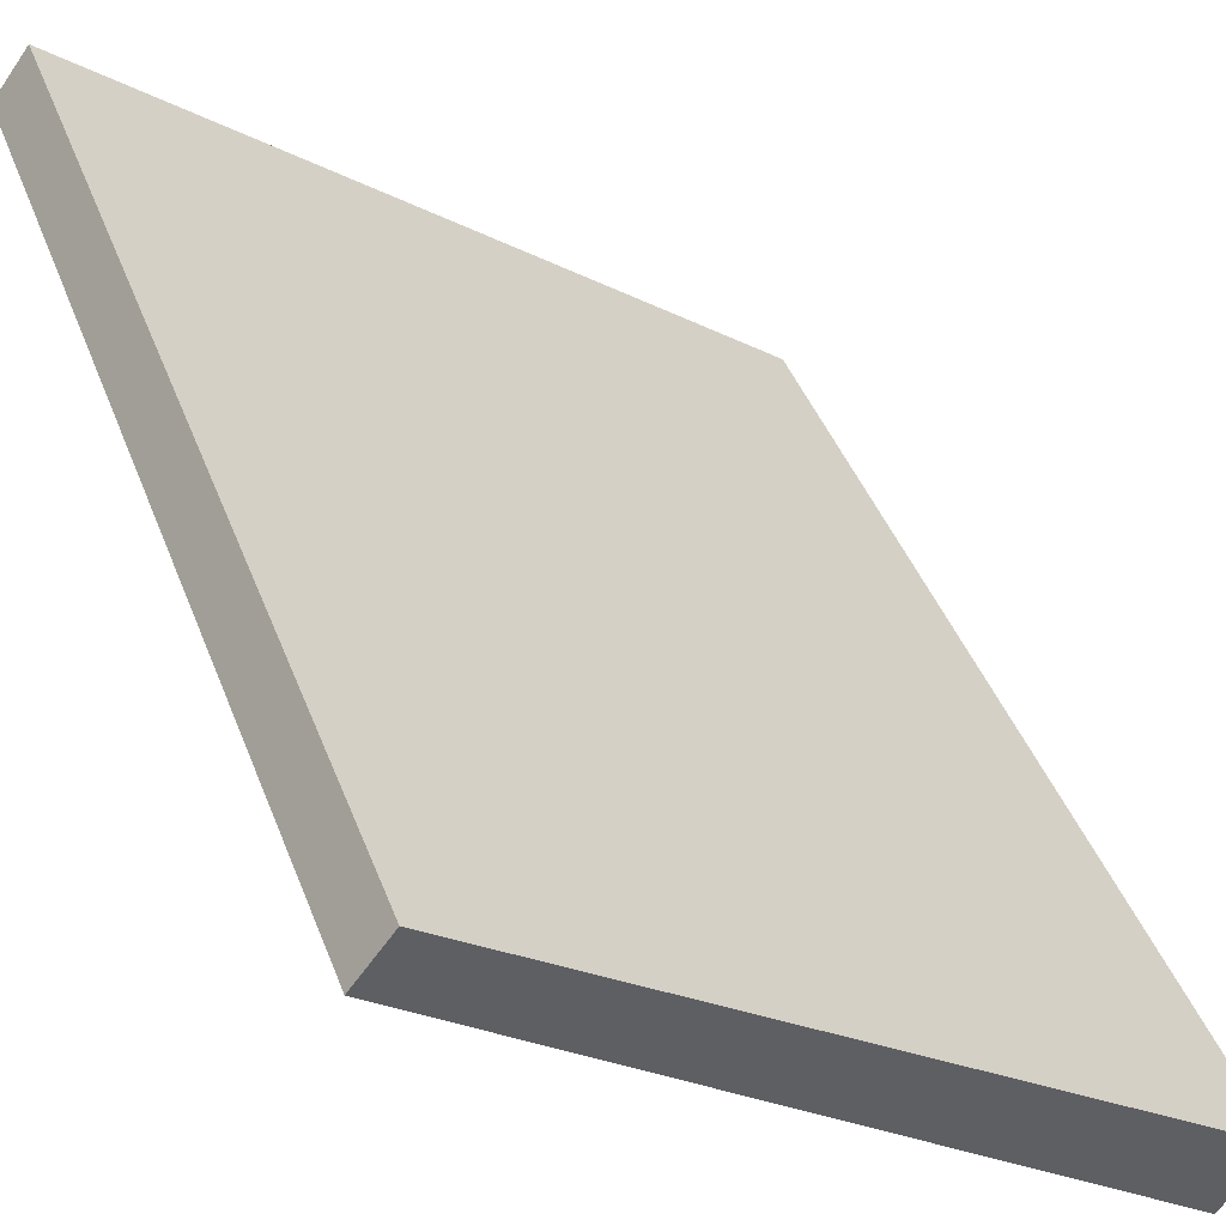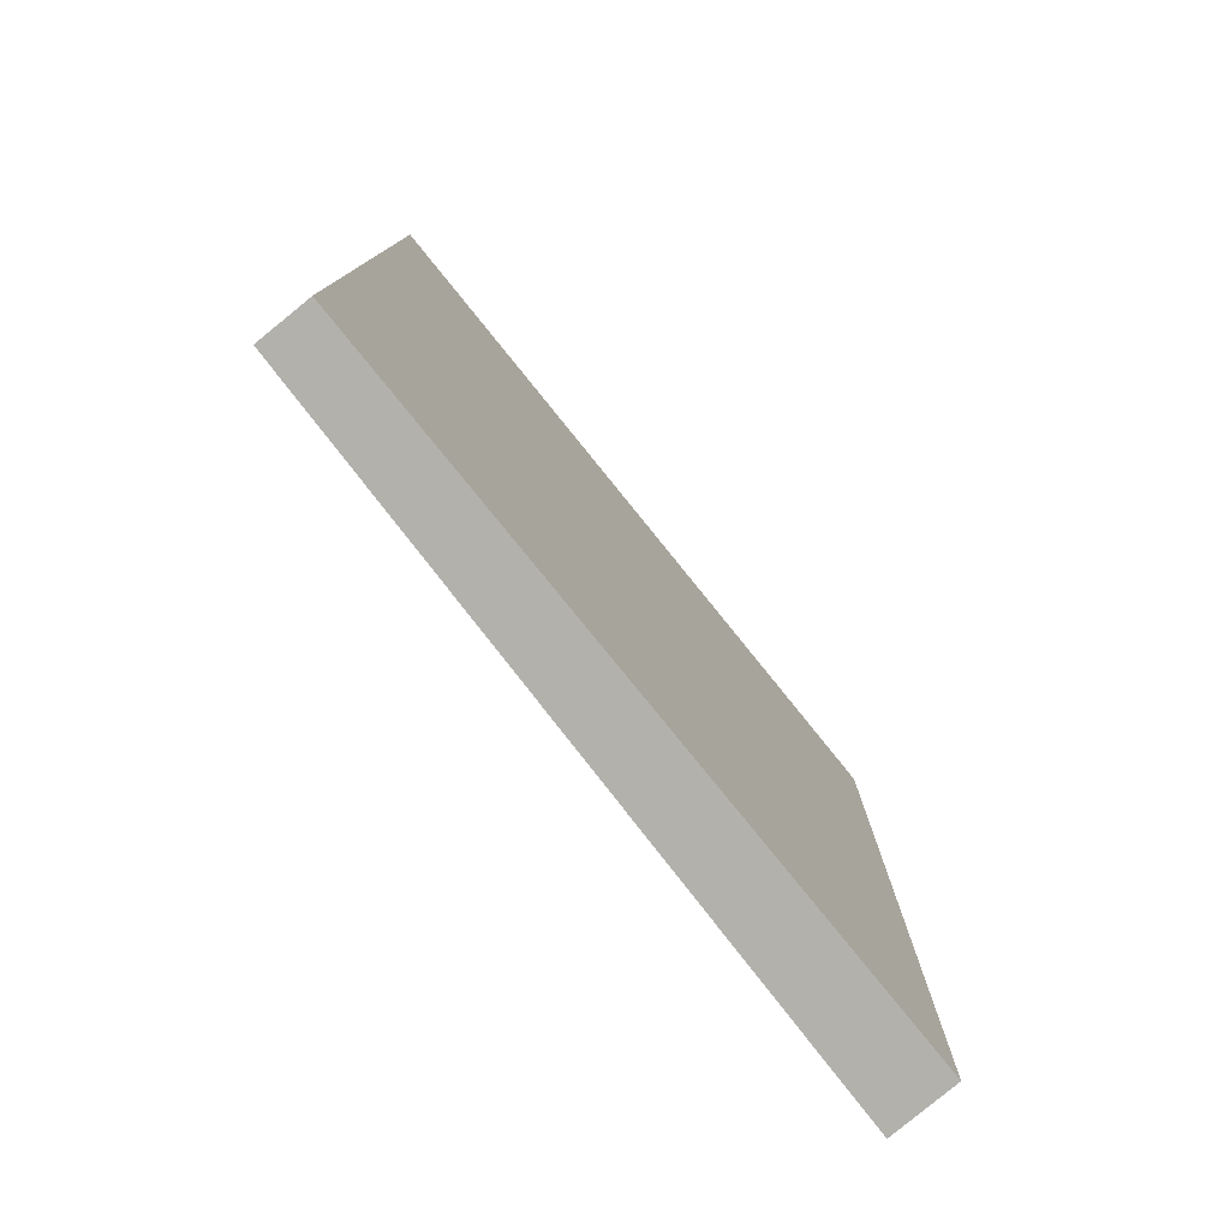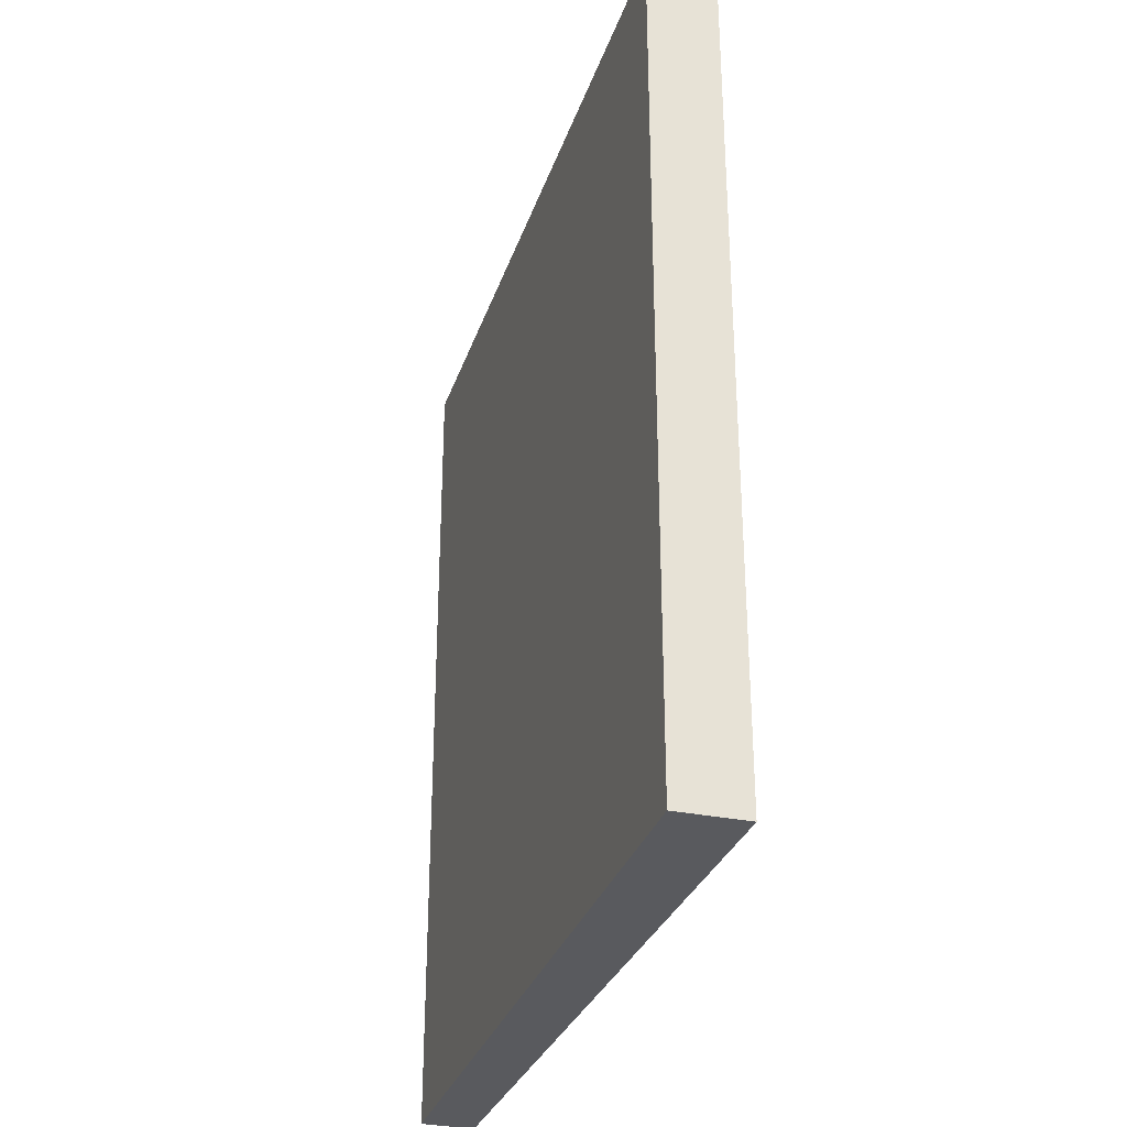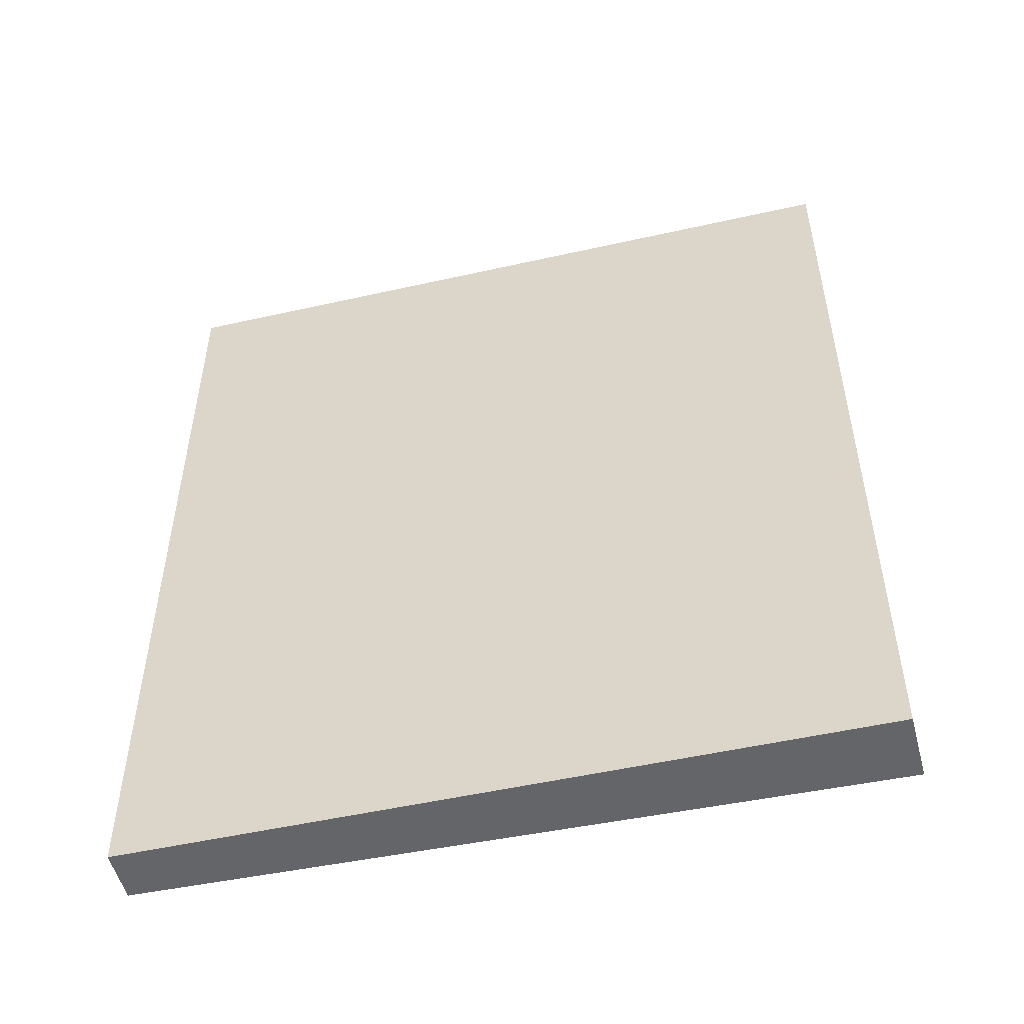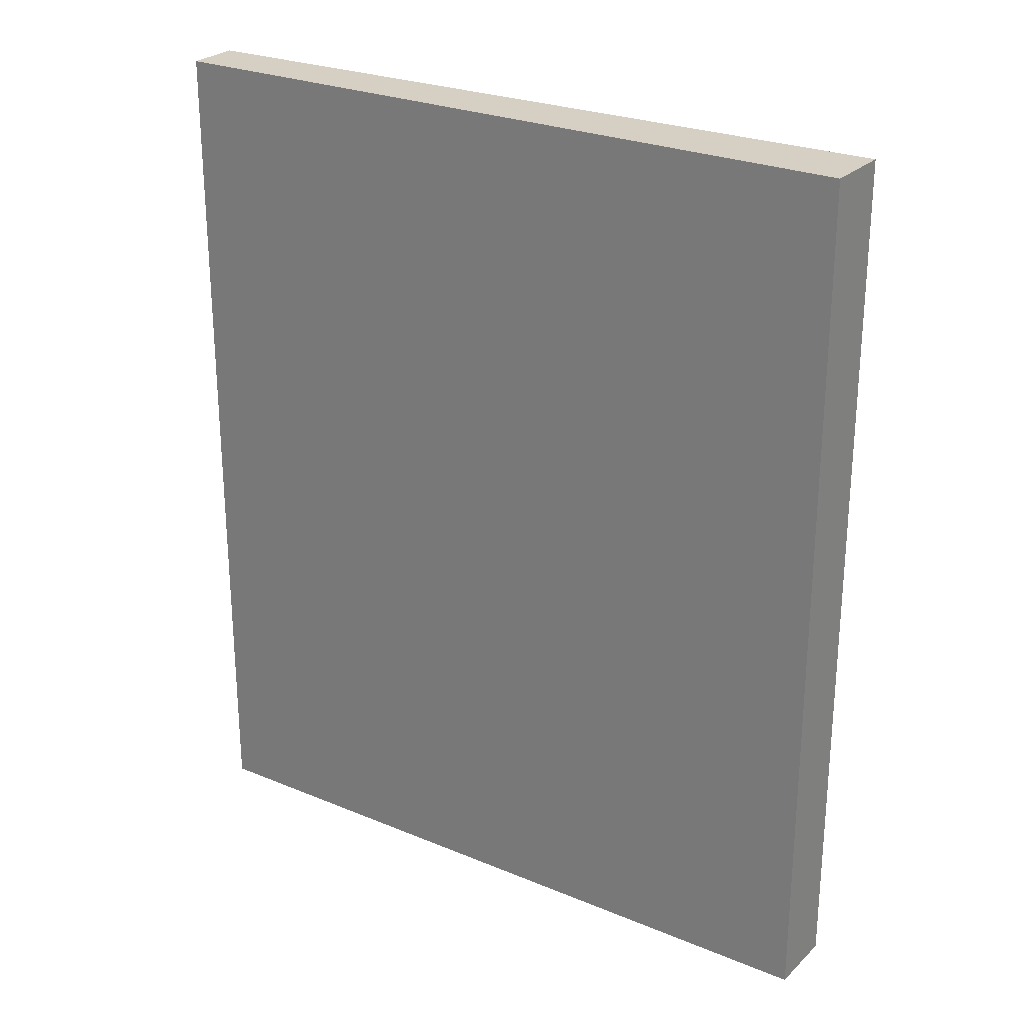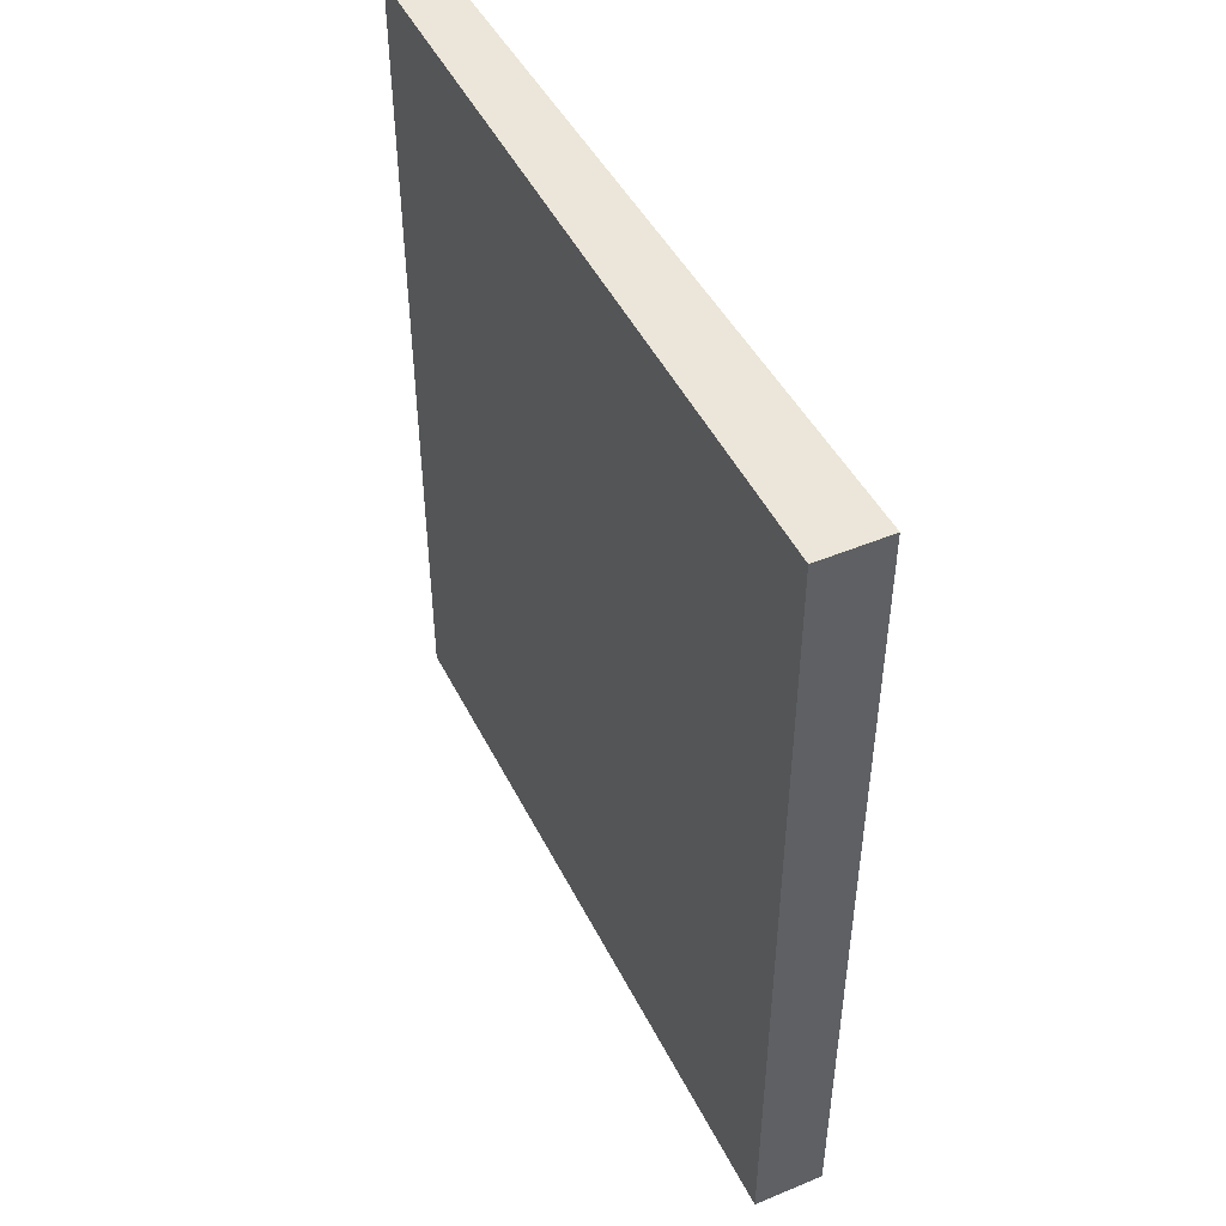
<metadata>
{"format":"obj","ext":"obj","renderer":"f3d","projection":"perspective","resolution":1024,"background":"white","views":[{"elev":43.4,"azim":-20.0,"up":"+Z"},{"elev":-78.9,"azim":-13.8,"up":"+Y"},{"elev":-31.8,"azim":110.2,"up":"+Y"},{"elev":-51.5,"azim":51.0,"up":"+Y"},{"elev":26.1,"azim":70.7,"up":"+Y"},{"elev":48.5,"azim":101.3,"up":"+Y"}]}
</metadata>
<code>
v  0 16.22 9.934e-16
v  11.53 16.22 -7.519
v  10.76 16.22 -8.571
v  0.603 16.22 0.797
v  11.53 4.604e-16 -7.519
v  10.76 5.248e-16 -8.571
v  0 0 0
v  0.603 -4.88e-17 0.797
g defaultobject
f 1 2 3
f 2 1 4
f 5 3 2
f 3 5 6
f 6 1 3
f 1 6 7
f 7 4 1
f 4 7 8
f 8 2 4
f 2 8 5
f 5 7 6
f 7 5 8

</code>
